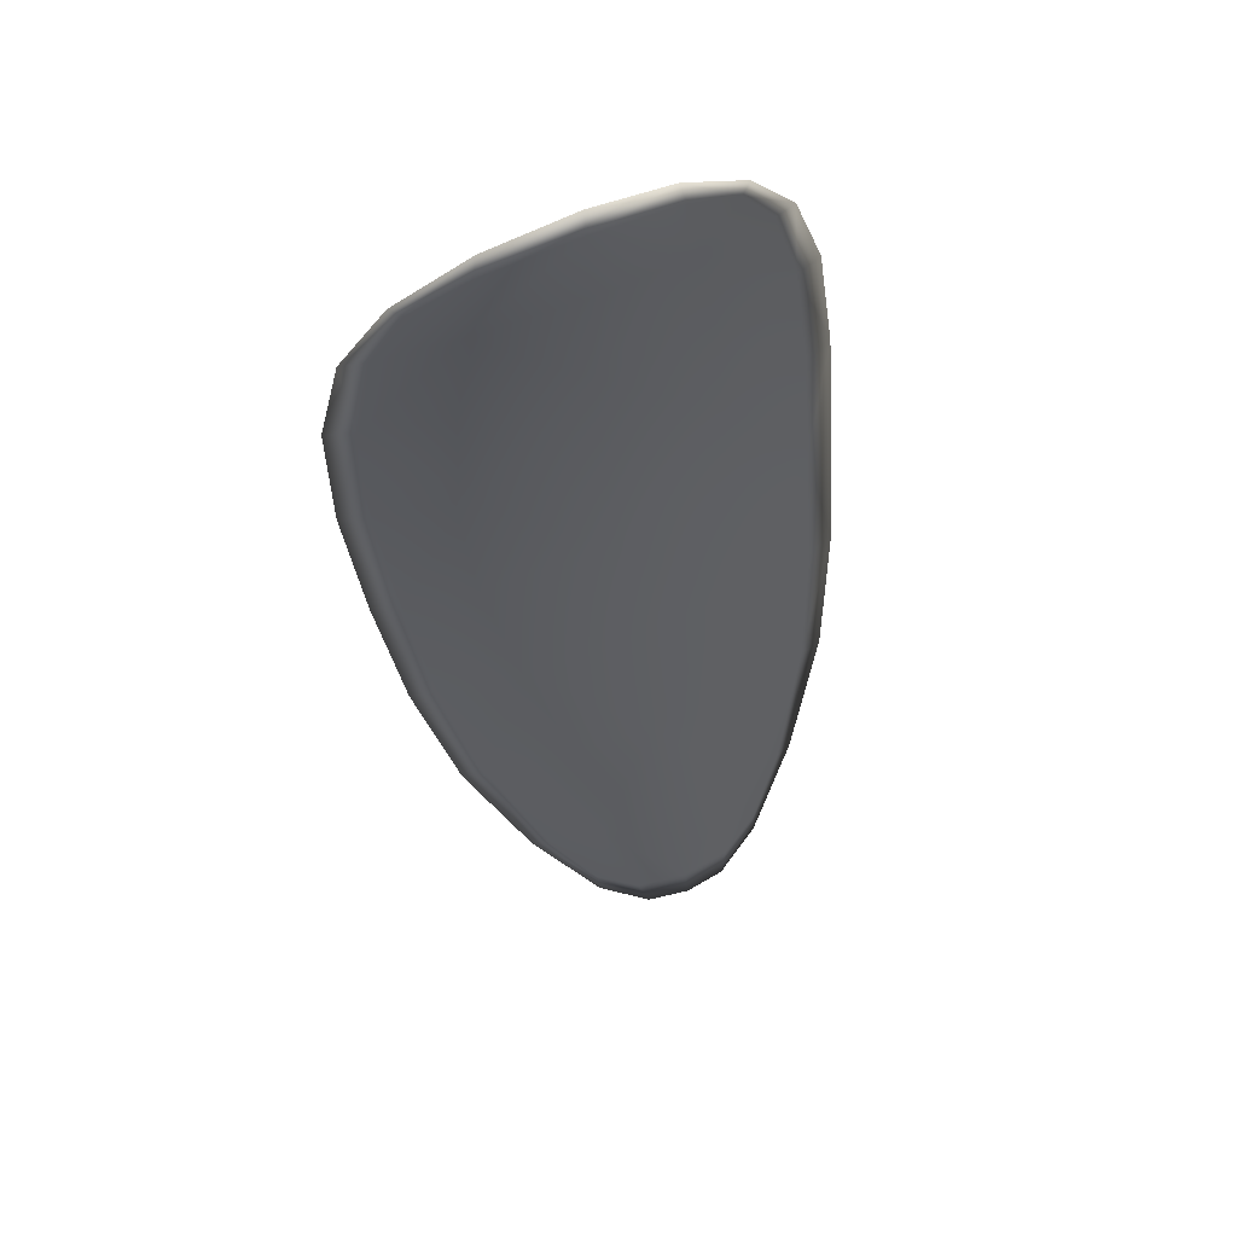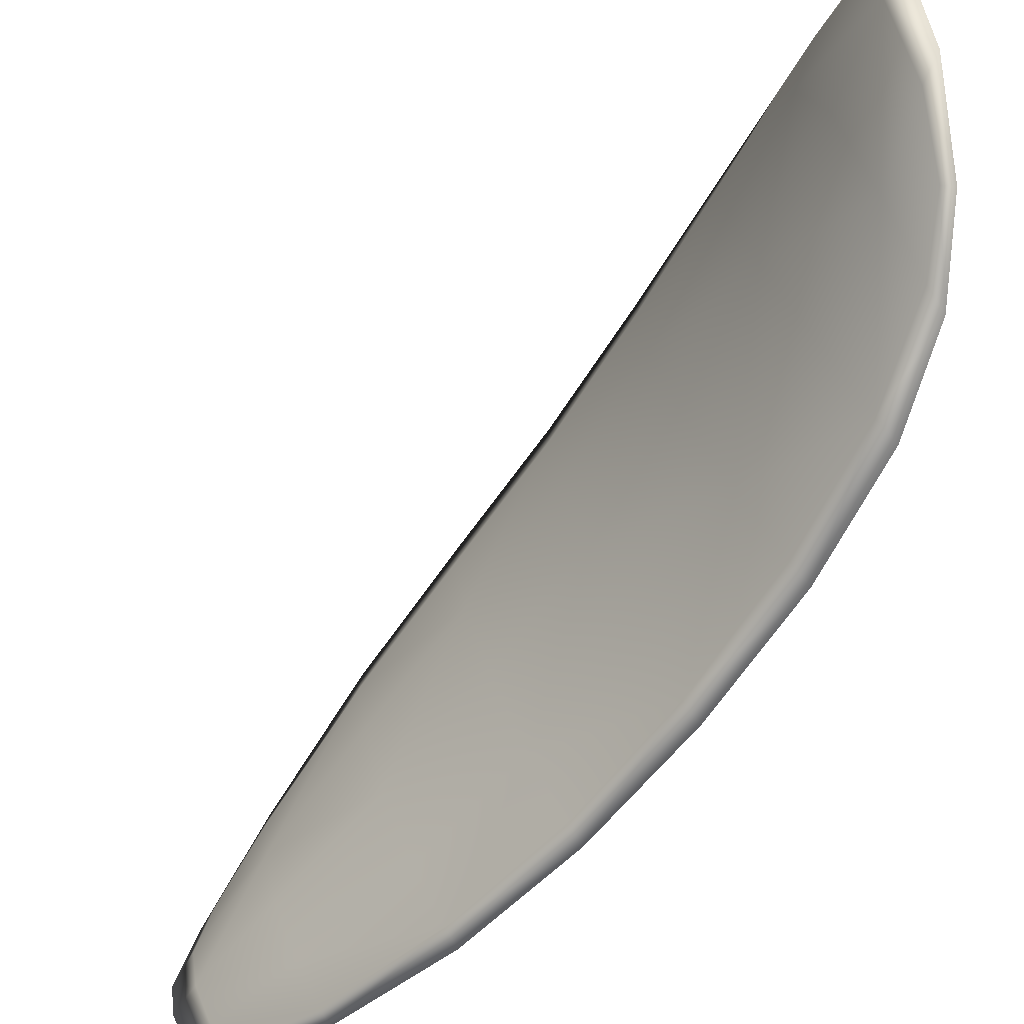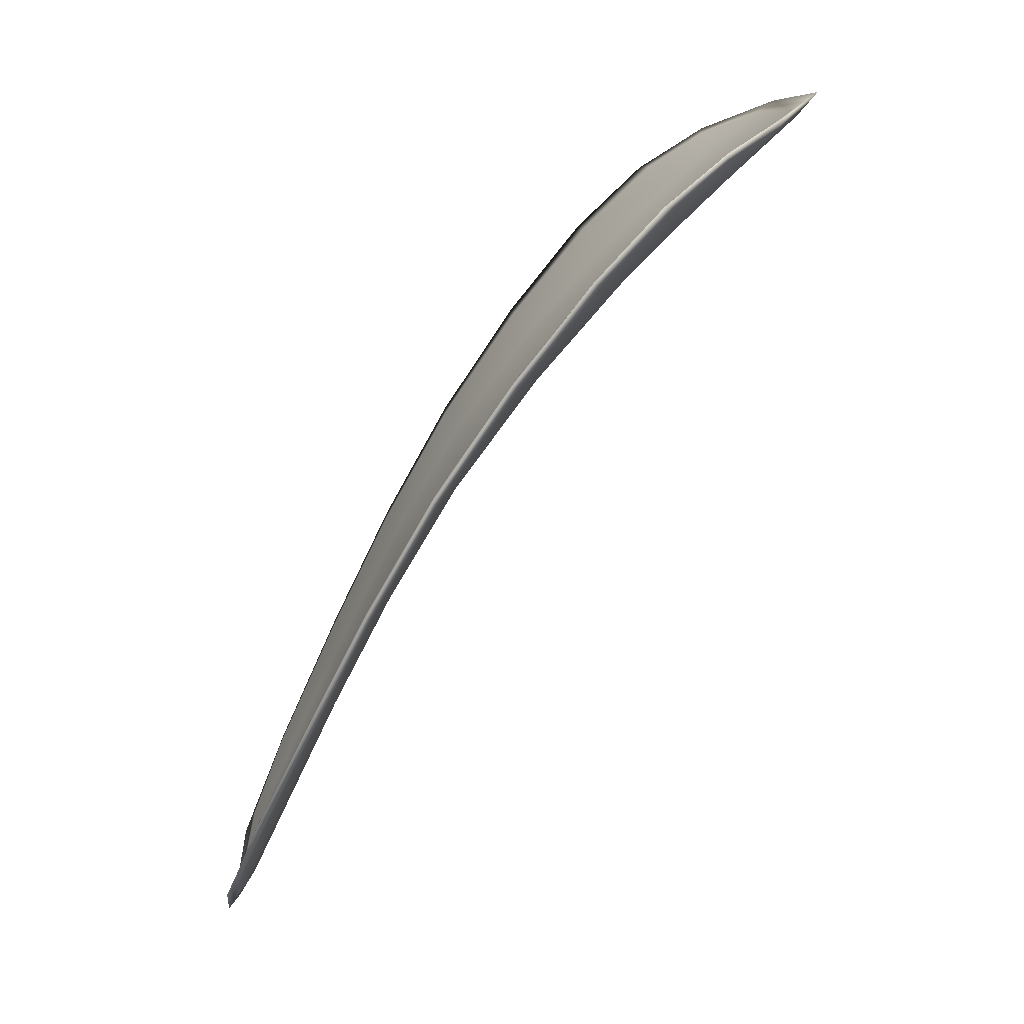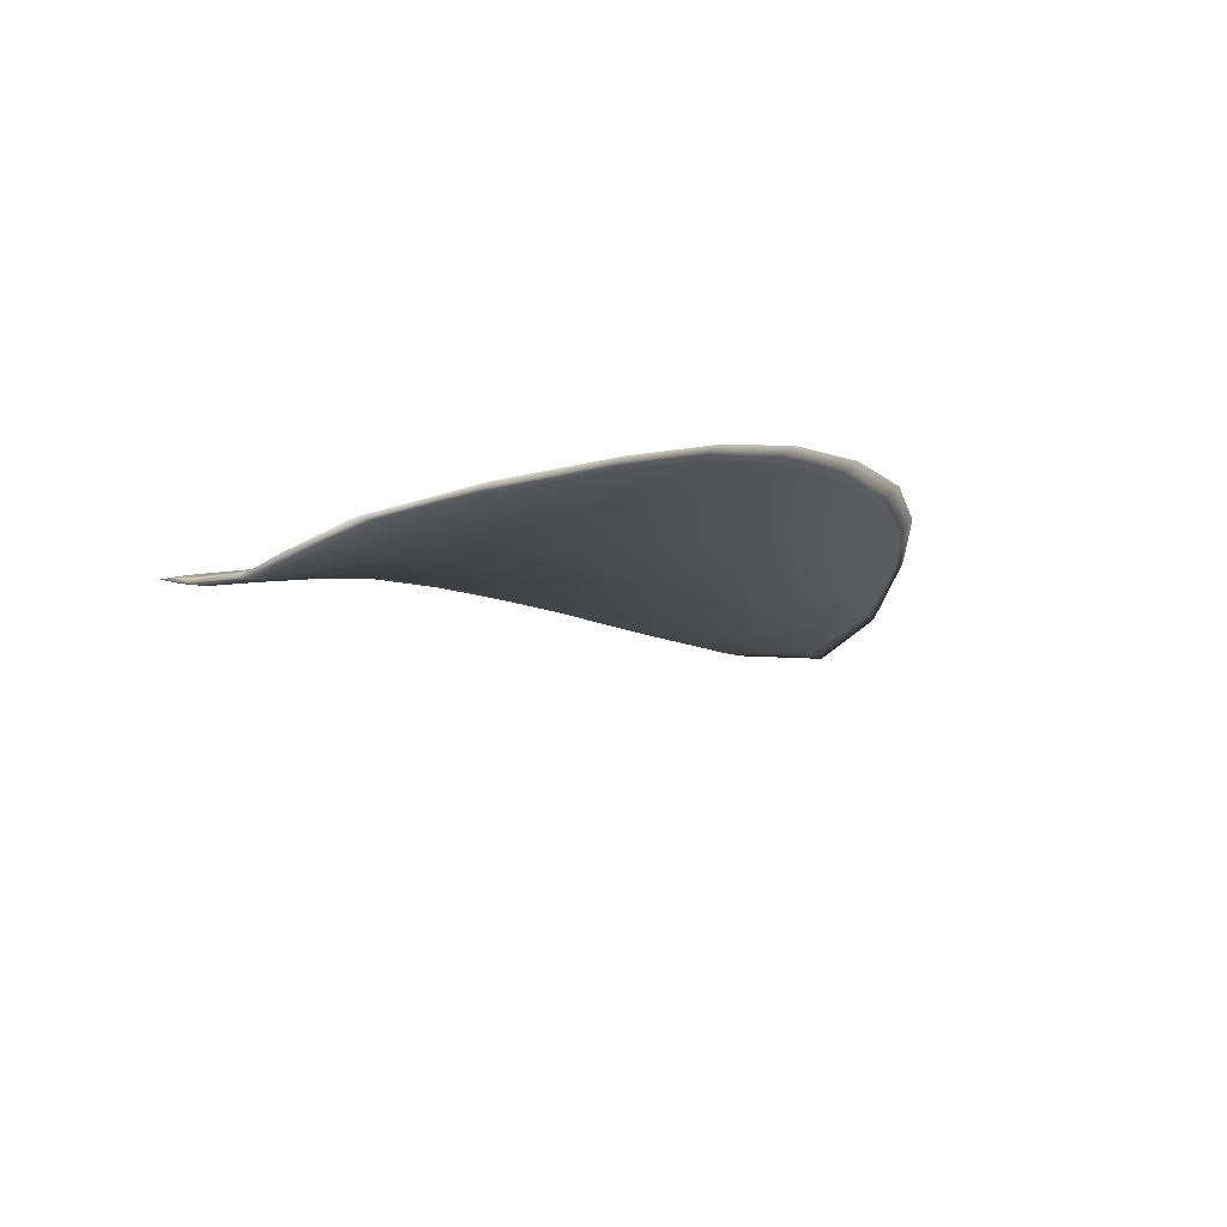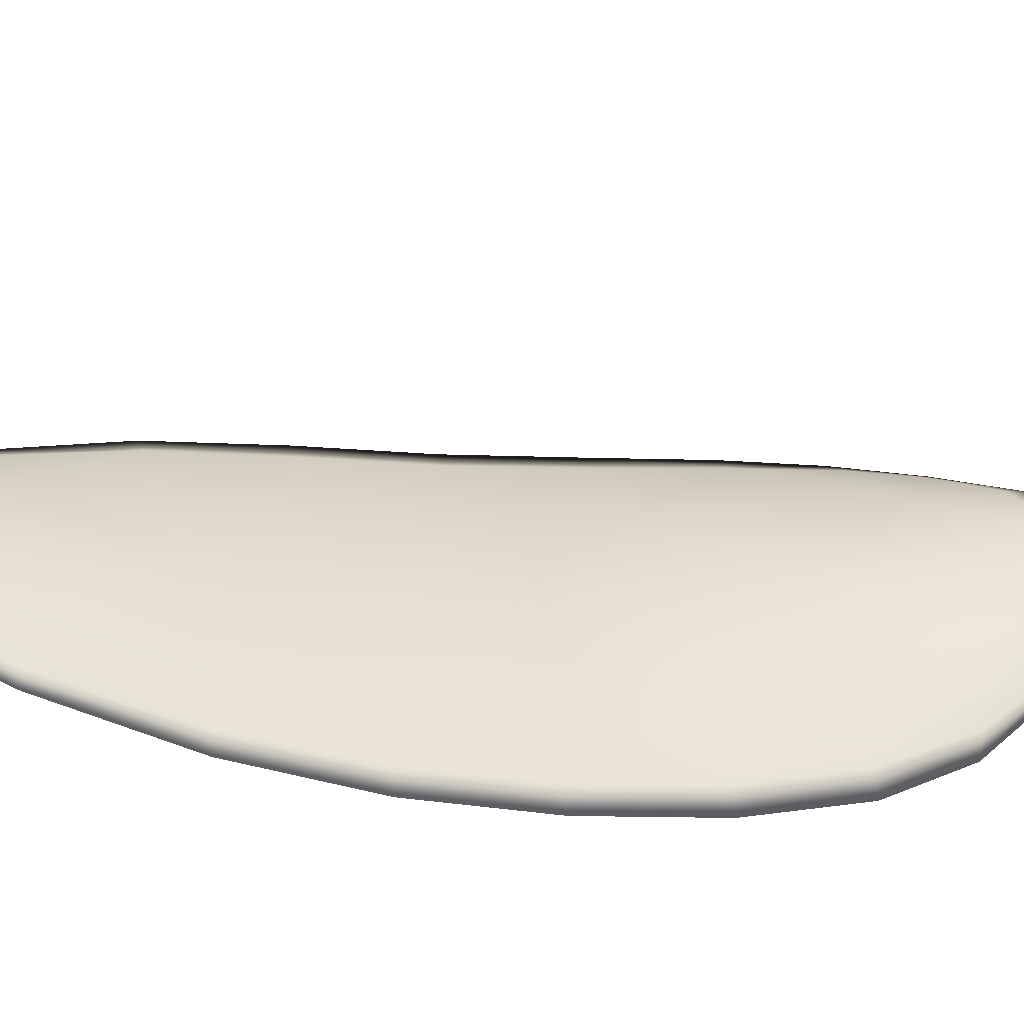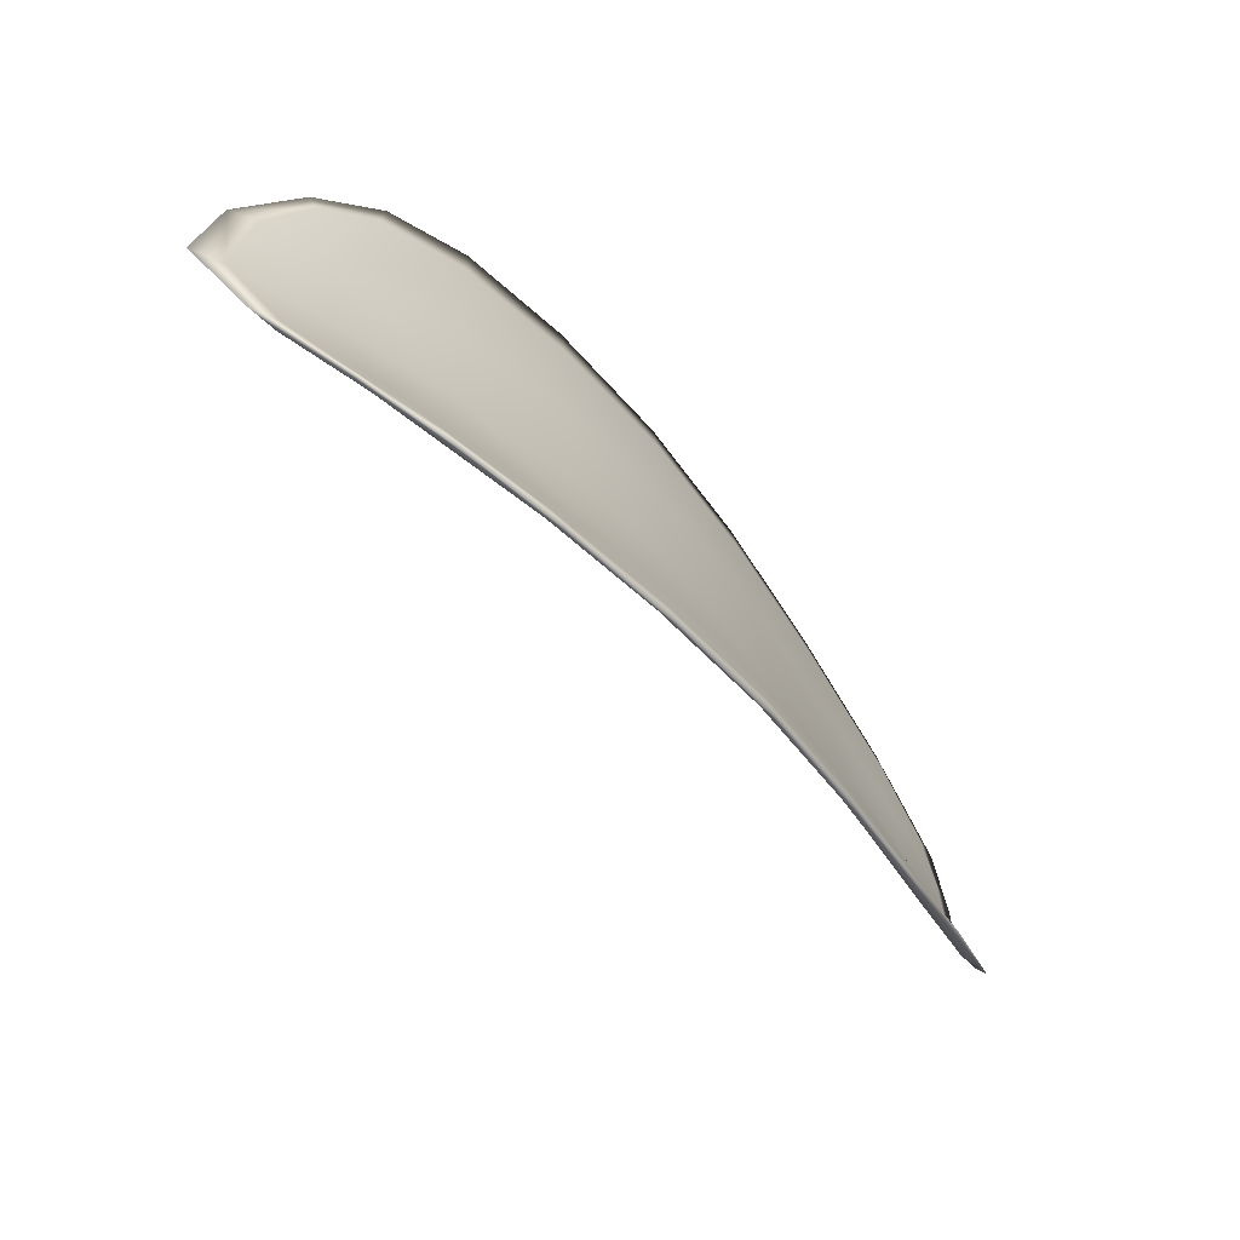
<metadata>
{"format":"obj","ext":"obj","renderer":"f3d","projection":"perspective","resolution":1024,"background":"white","views":[{"elev":19.9,"azim":72.5,"up":"+Y"},{"elev":-48.2,"azim":110.9,"up":"+Z"},{"elev":-1.9,"azim":-3.6,"up":"+Y"},{"elev":-66.2,"azim":-68.9,"up":"+Y"},{"elev":-59.0,"azim":44.1,"up":"+Z"},{"elev":53.0,"azim":163.7,"up":"+Y"}]}
</metadata>
<code>
v -2.427 0.7587 -1.096
v -2.426 0.7594 -1.098
v -2.428 0.7573 -1.099
v -2.429 0.7567 -1.096
v -2.429 0.7563 -1.094
v -2.428 0.7581 -1.094
v -2.426 0.7591 -1.095
v -2.425 0.76 -1.096
v -2.424 0.7608 -1.097
v -2.426 0.76 -1.1
v -2.427 0.7603 -1.102
v -2.429 0.7588 -1.103
v -2.428 0.7582 -1.101
v -2.425 0.7611 -1.099
v -2.426 0.761 -1.101
v -2.434 0.7506 -1.104
v -2.434 0.7513 -1.105
v -2.435 0.7483 -1.106
v -2.435 0.7477 -1.104
v -2.435 0.747 -1.102
v -2.434 0.7498 -1.101
v -2.432 0.7525 -1.1
v -2.432 0.7534 -1.103
v -2.432 0.7541 -1.105
v -2.434 0.7492 -1.099
v -2.436 0.7465 -1.1
v -2.436 0.7461 -1.098
v -2.434 0.7488 -1.097
v -2.433 0.7514 -1.096
v -2.433 0.7519 -1.098
v -2.431 0.7544 -1.097
v -2.43 0.755 -1.099
v -2.431 0.754 -1.095
v -2.43 0.7559 -1.102
v -2.431 0.7567 -1.104
v -2.437 0.7447 -1.105
v -2.437 0.7452 -1.106
v -2.437 0.7433 -1.106
v -2.438 0.7424 -1.105
v -2.438 0.742 -1.104
v -2.437 0.7442 -1.103
v -2.437 0.7438 -1.102
v -2.438 0.7417 -1.103
v -2.438 0.7421 -1.102
v -2.437 0.7435 -1.1
v -2.426 0.7585 -1.096
v -2.426 0.7592 -1.098
v -2.424 0.7607 -1.097
v -2.425 0.7599 -1.096
v -2.426 0.759 -1.095
v -2.427 0.7579 -1.094
v -2.429 0.7562 -1.094
v -2.428 0.7565 -1.096
v -2.428 0.7572 -1.099
v -2.426 0.7598 -1.1
v -2.427 0.7602 -1.102
v -2.426 0.7609 -1.101
v -2.425 0.761 -1.099
v -2.428 0.758 -1.101
v -2.429 0.7587 -1.103
v -2.434 0.7505 -1.104
v -2.434 0.7512 -1.105
v -2.432 0.754 -1.105
v -2.432 0.7533 -1.103
v -2.432 0.7524 -1.1
v -2.434 0.7497 -1.101
v -2.435 0.7469 -1.102
v -2.435 0.7476 -1.104
v -2.435 0.7482 -1.106
v -2.434 0.7491 -1.099
v -2.432 0.7517 -1.098
v -2.433 0.7513 -1.096
v -2.434 0.7487 -1.097
v -2.436 0.746 -1.098
v -2.435 0.7464 -1.1
v -2.43 0.7543 -1.097
v -2.43 0.7549 -1.099
v -2.431 0.7539 -1.095
v -2.43 0.7558 -1.102
v -2.43 0.7566 -1.104
v -2.436 0.7446 -1.105
v -2.437 0.7451 -1.106
v -2.436 0.7441 -1.103
v -2.437 0.7419 -1.104
v -2.437 0.7423 -1.105
v -2.437 0.7432 -1.106
v -2.437 0.7437 -1.102
v -2.437 0.7434 -1.1
v -2.438 0.7421 -1.102
v -2.438 0.7417 -1.103
v -2.437 0.7453 -1.106
v -2.438 0.7427 -1.106
v -2.435 0.7485 -1.106
v -2.437 0.7432 -1.106
v -2.438 0.741 -1.103
v -2.438 0.7416 -1.102
v -2.438 0.7412 -1.104
v -2.438 0.7421 -1.102
v -2.428 0.7578 -1.094
v -2.426 0.7592 -1.094
v -2.429 0.7561 -1.094
v -2.426 0.759 -1.095
v -2.424 0.7615 -1.099
v -2.426 0.7612 -1.101
v -2.424 0.7613 -1.097
v -2.426 0.7609 -1.101
v -2.427 0.7604 -1.102
v -2.429 0.759 -1.104
v -2.438 0.7416 -1.105
v -2.437 0.7434 -1.1
v -2.436 0.7459 -1.098
v -2.425 0.7604 -1.096
v -2.431 0.7538 -1.094
v -2.433 0.7513 -1.095
v -2.431 0.7569 -1.105
v -2.432 0.7543 -1.105
v -2.434 0.7515 -1.106
v -2.434 0.7486 -1.096
f 1 2 3
f 1 3 4
f 1 4 5
f 1 5 6
f 1 6 7
f 1 7 8
f 1 8 9
f 1 9 2
f 10 11 12
f 10 12 13
f 10 13 3
f 10 3 2
f 10 2 9
f 10 9 14
f 10 14 15
f 10 15 11
f 16 17 18
f 16 18 19
f 16 19 20
f 16 20 21
f 16 21 22
f 16 22 23
f 16 23 24
f 16 24 17
f 25 21 20
f 25 20 26
f 25 26 27
f 25 27 28
f 25 28 29
f 25 29 30
f 25 30 22
f 25 22 21
f 31 32 22
f 31 22 30
f 31 30 29
f 31 29 33
f 31 33 5
f 31 5 4
f 31 4 3
f 31 3 32
f 34 35 24
f 34 24 23
f 34 23 22
f 34 22 32
f 34 32 3
f 34 3 13
f 34 13 12
f 34 12 35
f 36 37 38
f 36 38 39
f 36 39 40
f 36 40 41
f 36 41 20
f 36 20 19
f 36 19 18
f 36 18 37
f 42 41 40
f 42 40 43
f 42 43 44
f 42 44 45
f 42 45 27
f 42 27 26
f 42 26 20
f 42 20 41
f 46 47 48
f 46 48 49
f 46 49 50
f 46 50 51
f 46 51 52
f 46 52 53
f 46 53 54
f 46 54 47
f 55 56 57
f 55 57 58
f 55 58 48
f 55 48 47
f 55 47 54
f 55 54 59
f 55 59 60
f 55 60 56
f 61 62 63
f 61 63 64
f 61 64 65
f 61 65 66
f 61 66 67
f 61 67 68
f 61 68 69
f 61 69 62
f 70 66 65
f 70 65 71
f 70 71 72
f 70 72 73
f 70 73 74
f 70 74 75
f 70 75 67
f 70 67 66
f 76 77 54
f 76 54 53
f 76 53 52
f 76 52 78
f 76 78 72
f 76 72 71
f 76 71 65
f 76 65 77
f 79 80 60
f 79 60 59
f 79 59 54
f 79 54 77
f 79 77 65
f 79 65 64
f 79 64 63
f 79 63 80
f 81 82 69
f 81 69 68
f 81 68 67
f 81 67 83
f 81 83 84
f 81 84 85
f 81 85 86
f 81 86 82
f 87 83 67
f 87 67 75
f 87 75 74
f 87 74 88
f 87 88 89
f 87 89 90
f 87 90 84
f 87 84 83
f 91 92 38
f 91 38 37
f 91 37 18
f 91 18 93
f 91 93 69
f 91 69 82
f 91 82 94
f 91 94 92
f 95 96 44
f 95 44 43
f 95 43 40
f 95 40 97
f 95 97 84
f 95 84 90
f 95 90 98
f 95 98 96
f 99 100 7
f 99 7 6
f 99 6 5
f 99 5 101
f 99 101 52
f 99 52 51
f 99 51 102
f 99 102 100
f 103 104 15
f 103 15 14
f 103 14 9
f 103 9 105
f 103 105 48
f 103 48 58
f 103 58 106
f 103 106 104
f 107 108 12
f 107 12 11
f 107 11 15
f 107 15 104
f 107 104 106
f 107 106 56
f 107 56 60
f 107 60 108
f 109 97 40
f 109 40 39
f 109 39 38
f 109 38 92
f 109 92 94
f 109 94 85
f 109 85 84
f 109 84 97
f 110 111 27
f 110 27 45
f 110 45 44
f 110 44 96
f 110 96 98
f 110 98 88
f 110 88 74
f 110 74 111
f 112 105 9
f 112 9 8
f 112 8 7
f 112 7 100
f 112 100 102
f 112 102 49
f 112 49 48
f 112 48 105
f 113 101 5
f 113 5 33
f 113 33 29
f 113 29 114
f 113 114 72
f 113 72 78
f 113 78 52
f 113 52 101
f 115 116 24
f 115 24 35
f 115 35 12
f 115 12 108
f 115 108 60
f 115 60 80
f 115 80 63
f 115 63 116
f 117 93 18
f 117 18 17
f 117 17 24
f 117 24 116
f 117 116 63
f 117 63 62
f 117 62 69
f 117 69 93
f 118 114 29
f 118 29 28
f 118 28 27
f 118 27 111
f 118 111 74
f 118 74 73
f 118 73 72
f 118 72 114

</code>
